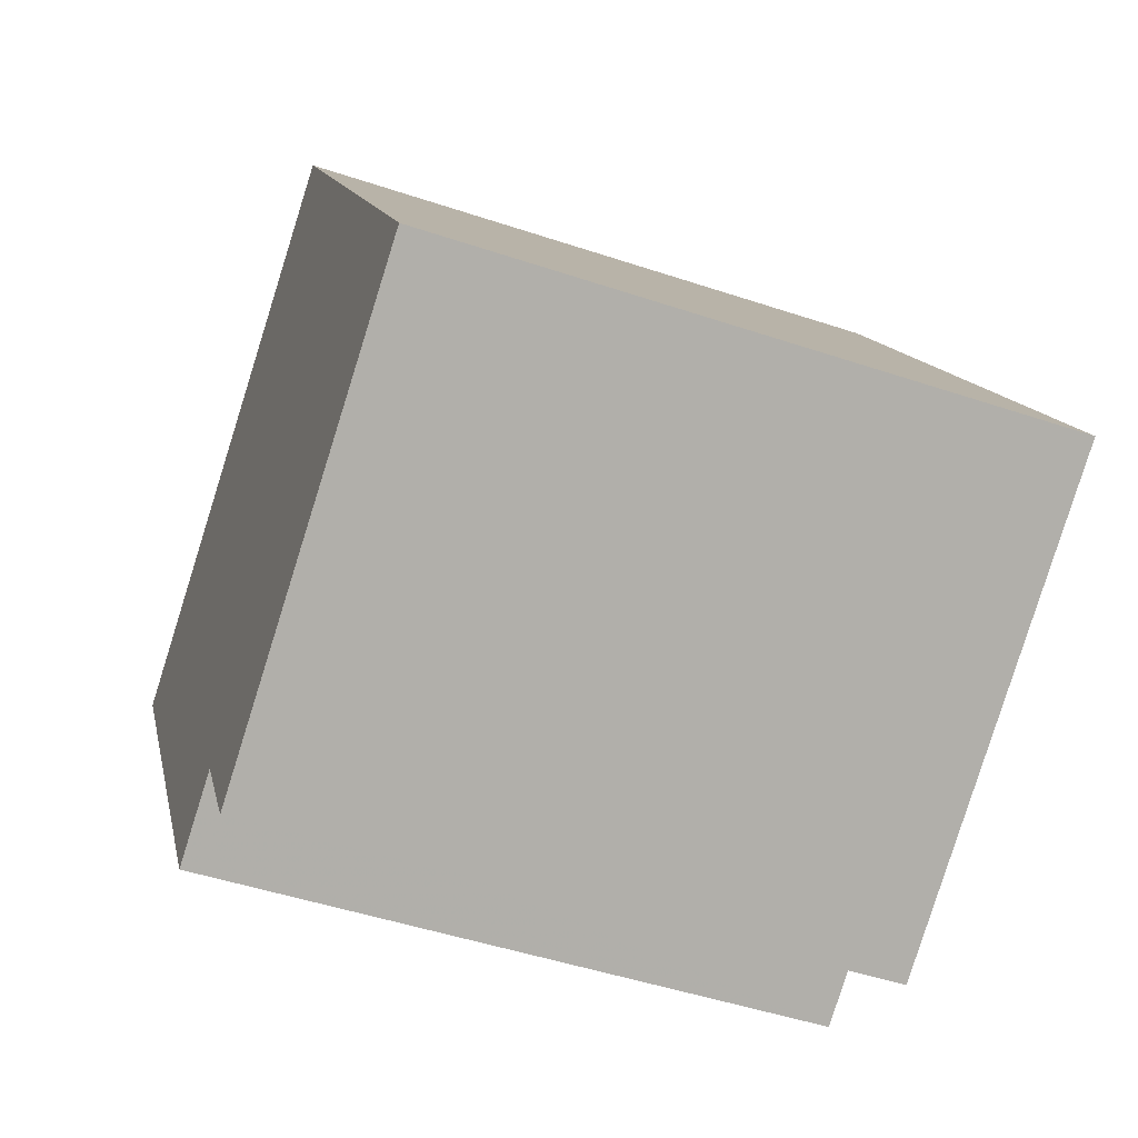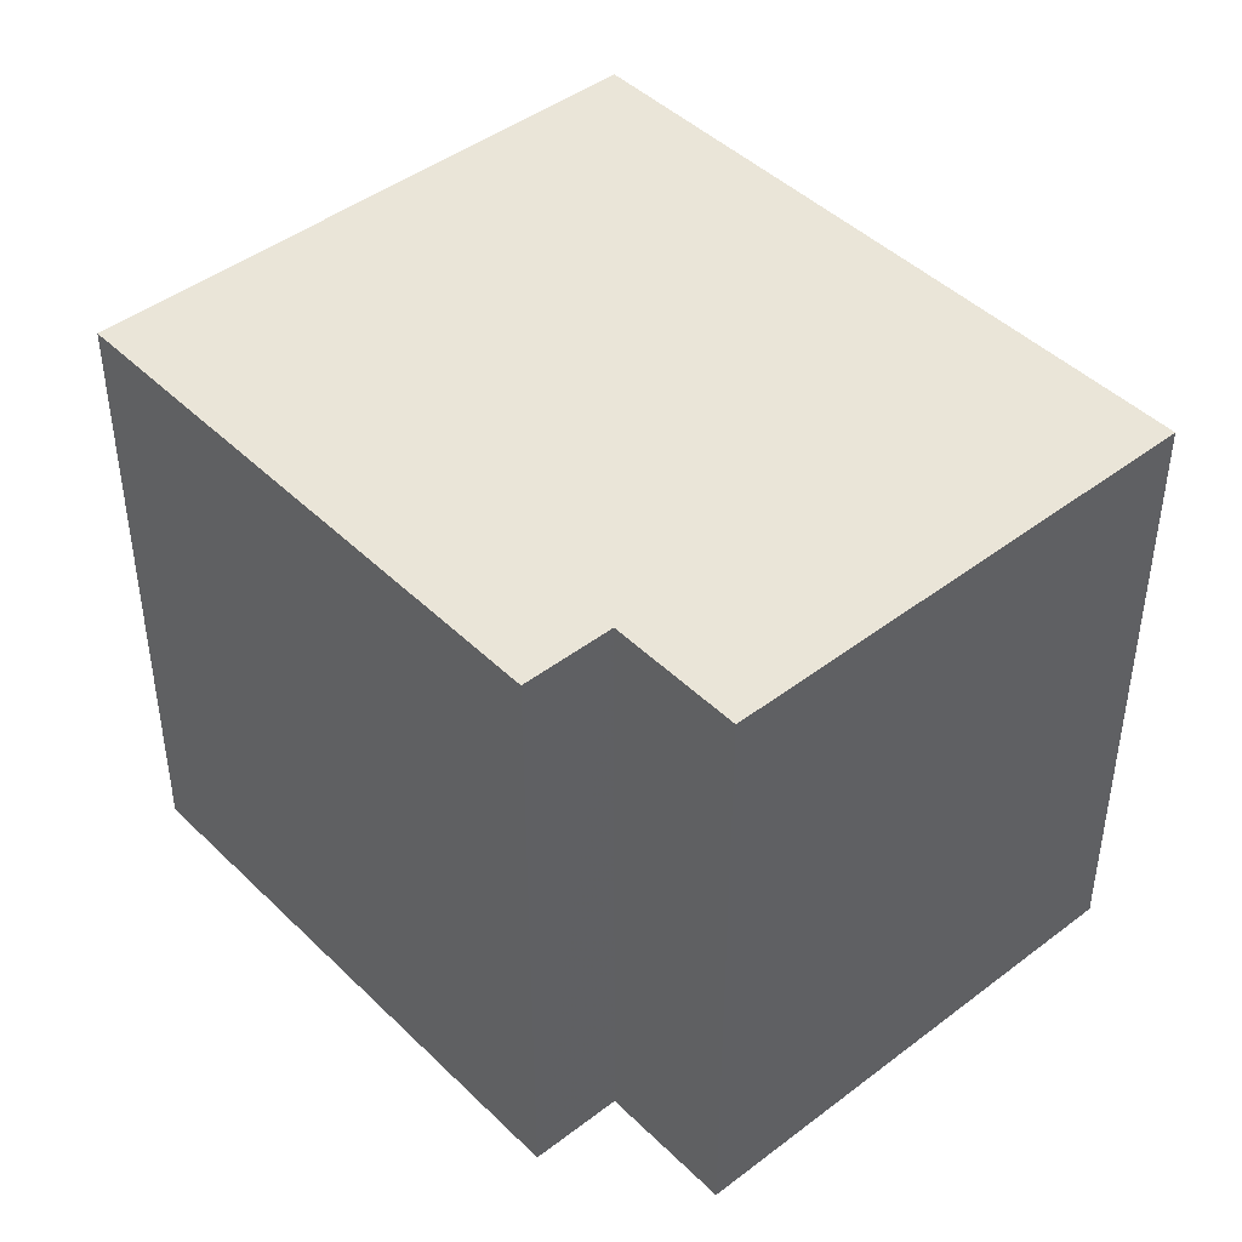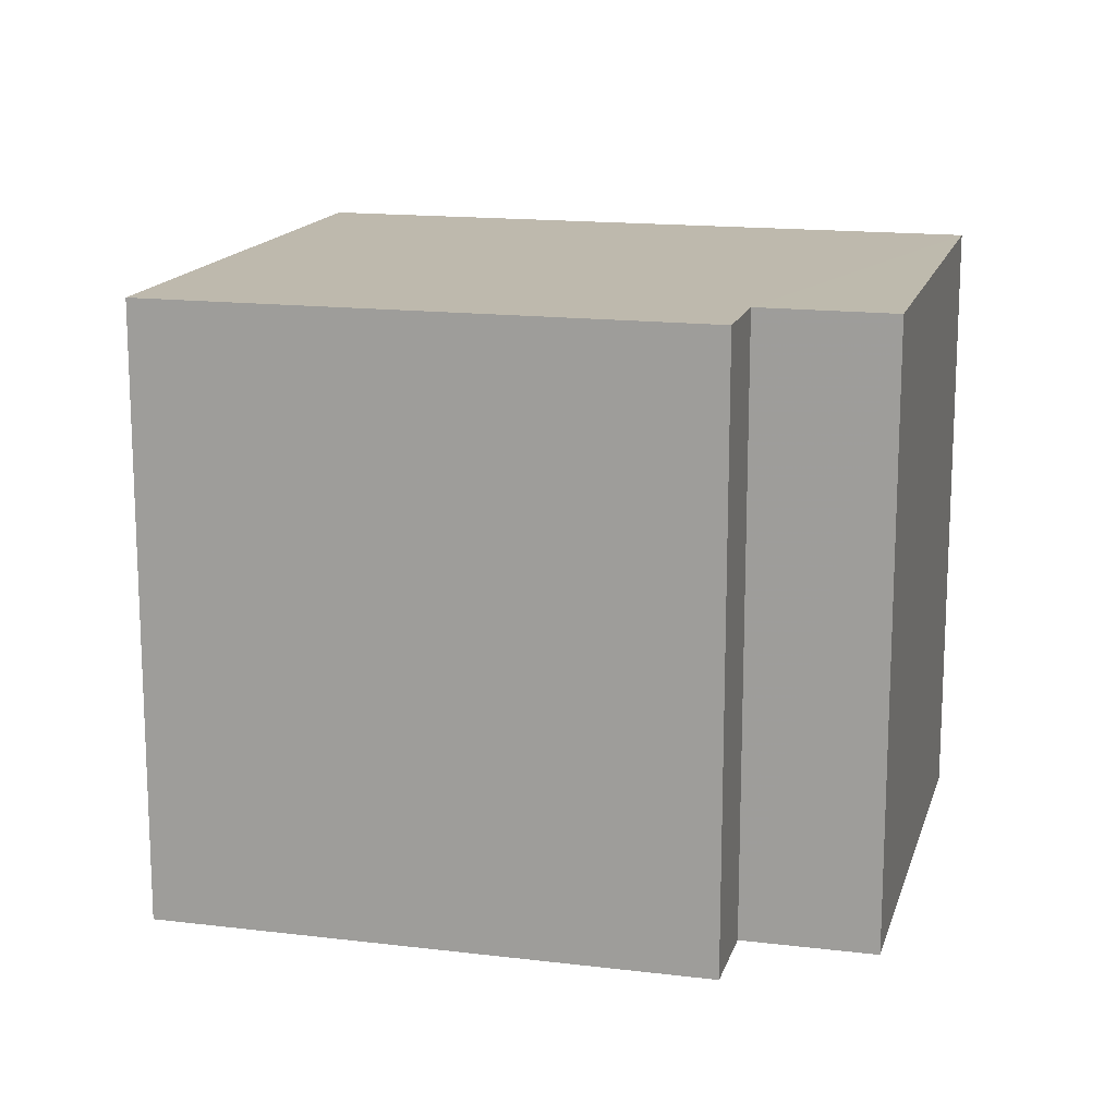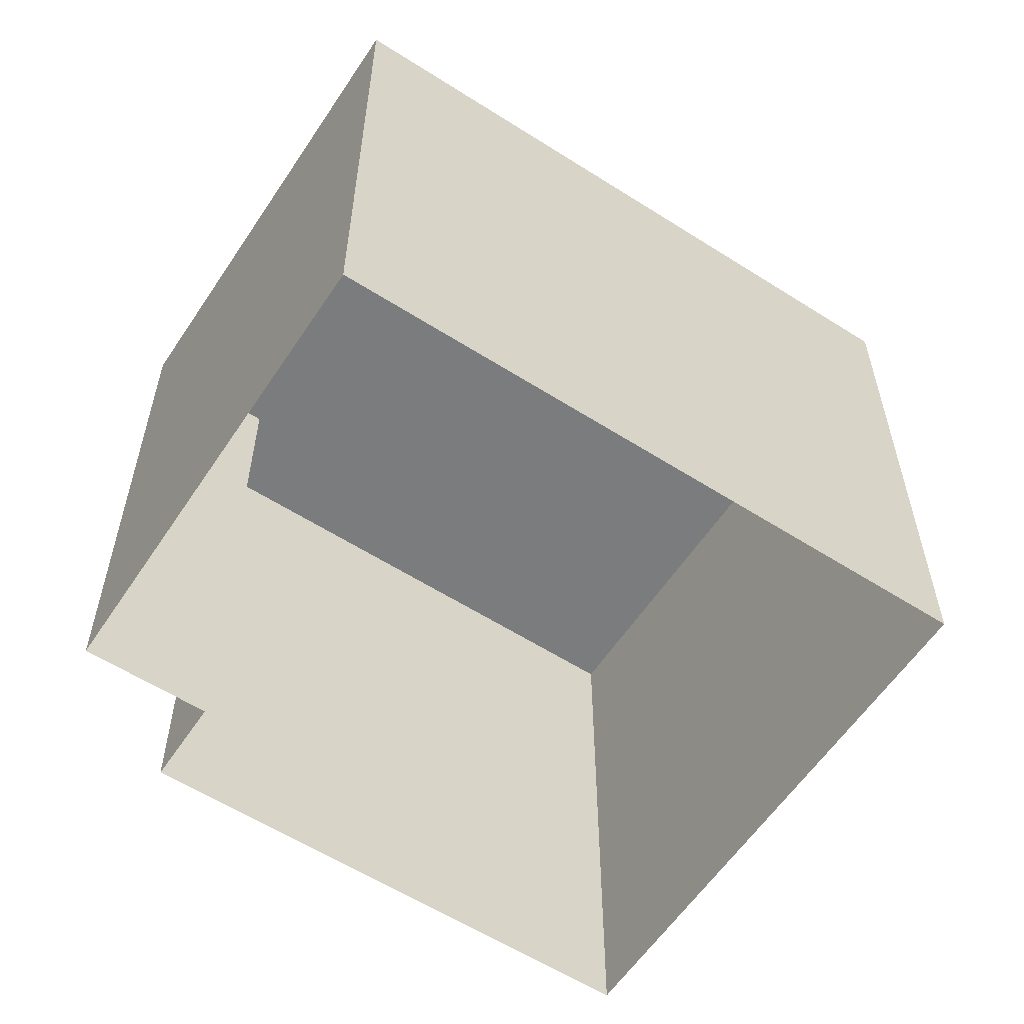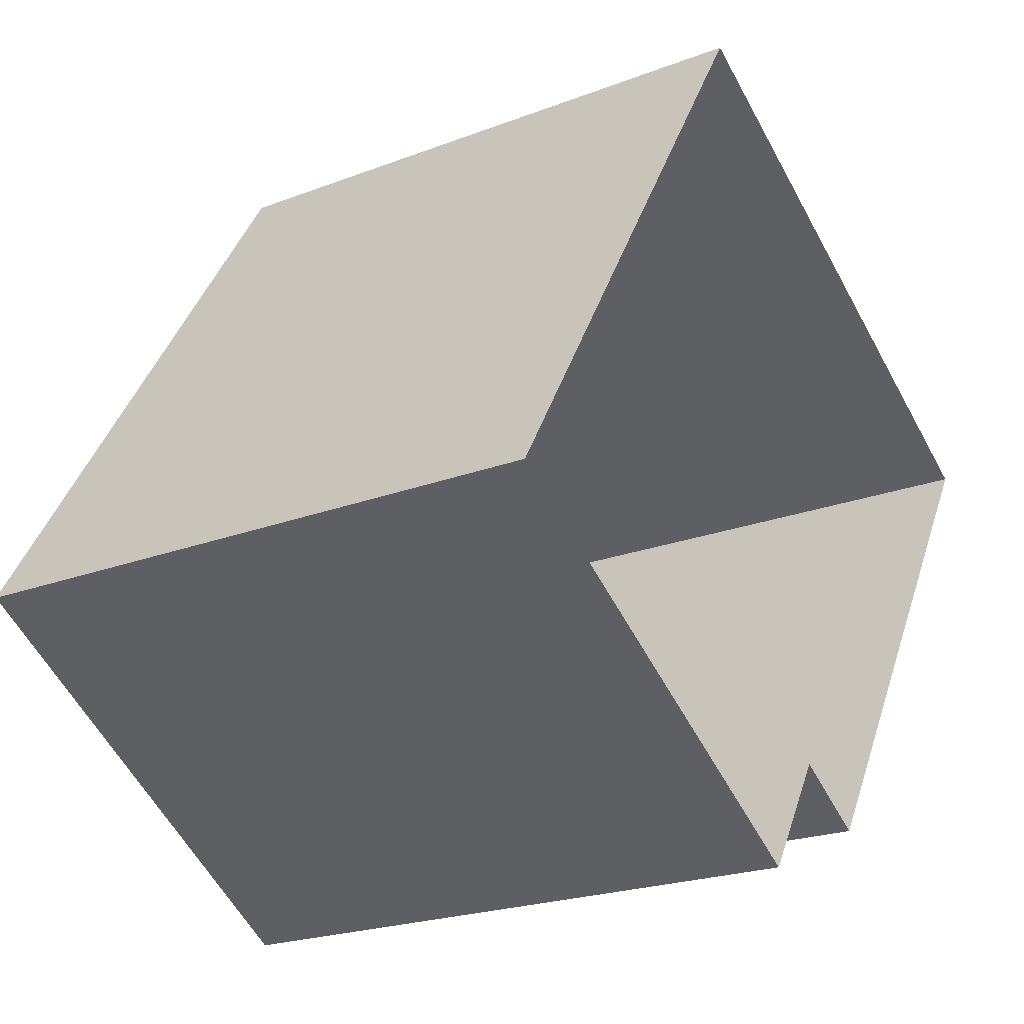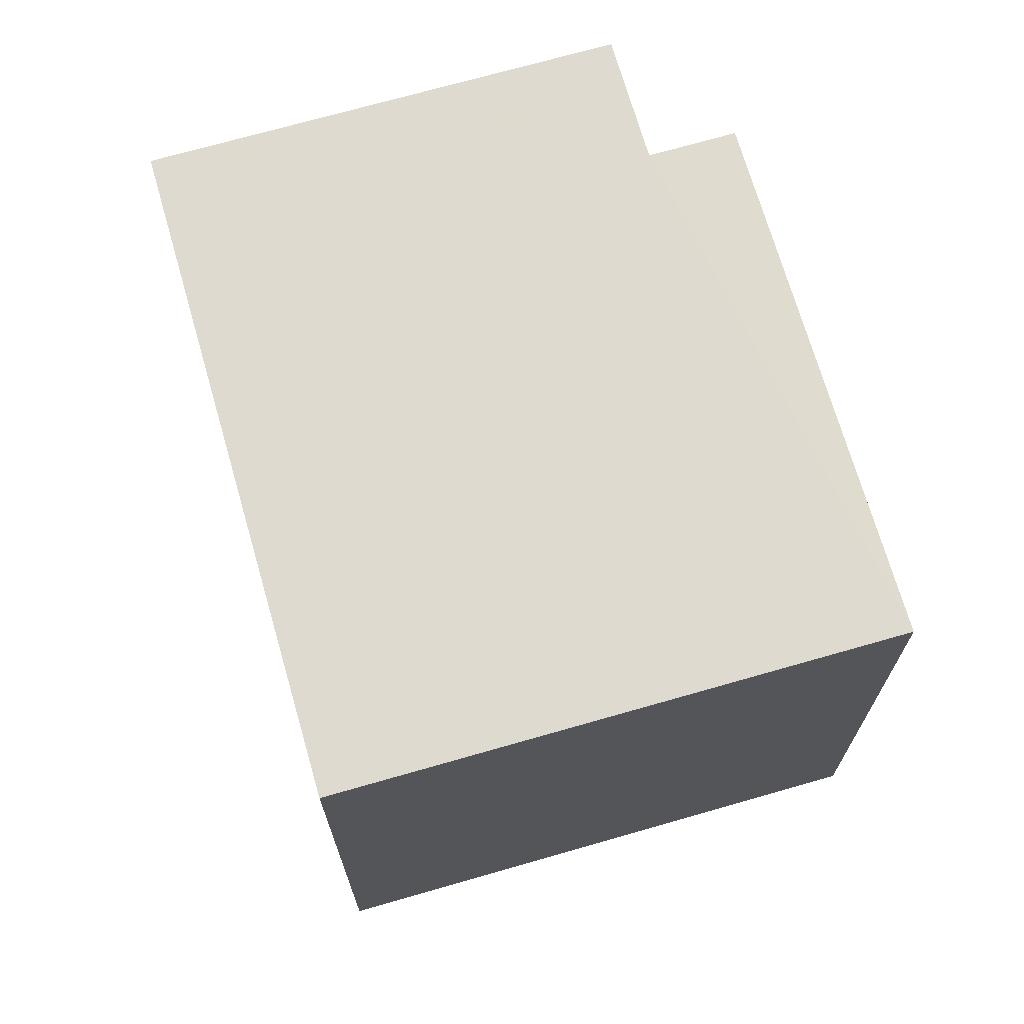
<metadata>
{"format":"obj","ext":"obj","renderer":"f3d","projection":"perspective","resolution":1024,"background":"white","views":[{"elev":-47.9,"azim":69.4,"up":"+Y"},{"elev":44.6,"azim":-9.9,"up":"+Z"},{"elev":15.4,"azim":-43.8,"up":"+Z"},{"elev":-58.7,"azim":88.4,"up":"+Z"},{"elev":-21.9,"azim":124.0,"up":"+Y"},{"elev":70.6,"azim":-164.3,"up":"+Z"}]}
</metadata>
<code>
v -8953 -3.729e+04 22.36
v -8958 -3.729e+04 22.37
v -8959 -3.729e+04 22.37
v -8957 -3.728e+04 22.37
v -8963 -3.728e+04 22.37
v -8960 -3.729e+04 22.37
v -8963 -3.728e+04 29.82
v -8960 -3.729e+04 29.82
v -8959 -3.729e+04 29.82
v -8957 -3.728e+04 29.82
v -8953 -3.729e+04 29.82
v -8958 -3.729e+04 29.82
f 1 2 3
f 1 3 4
f 3 5 4
f 3 6 5
f 7 8 9
f 7 9 10
f 9 11 10
f 9 12 11
f 9 6 3
f 9 8 6
f 8 5 6
f 8 7 5
f 10 4 5
f 7 10 5
f 11 1 4
f 10 11 4
f 11 2 1
f 11 12 2
f 12 3 2
f 12 9 3

</code>
